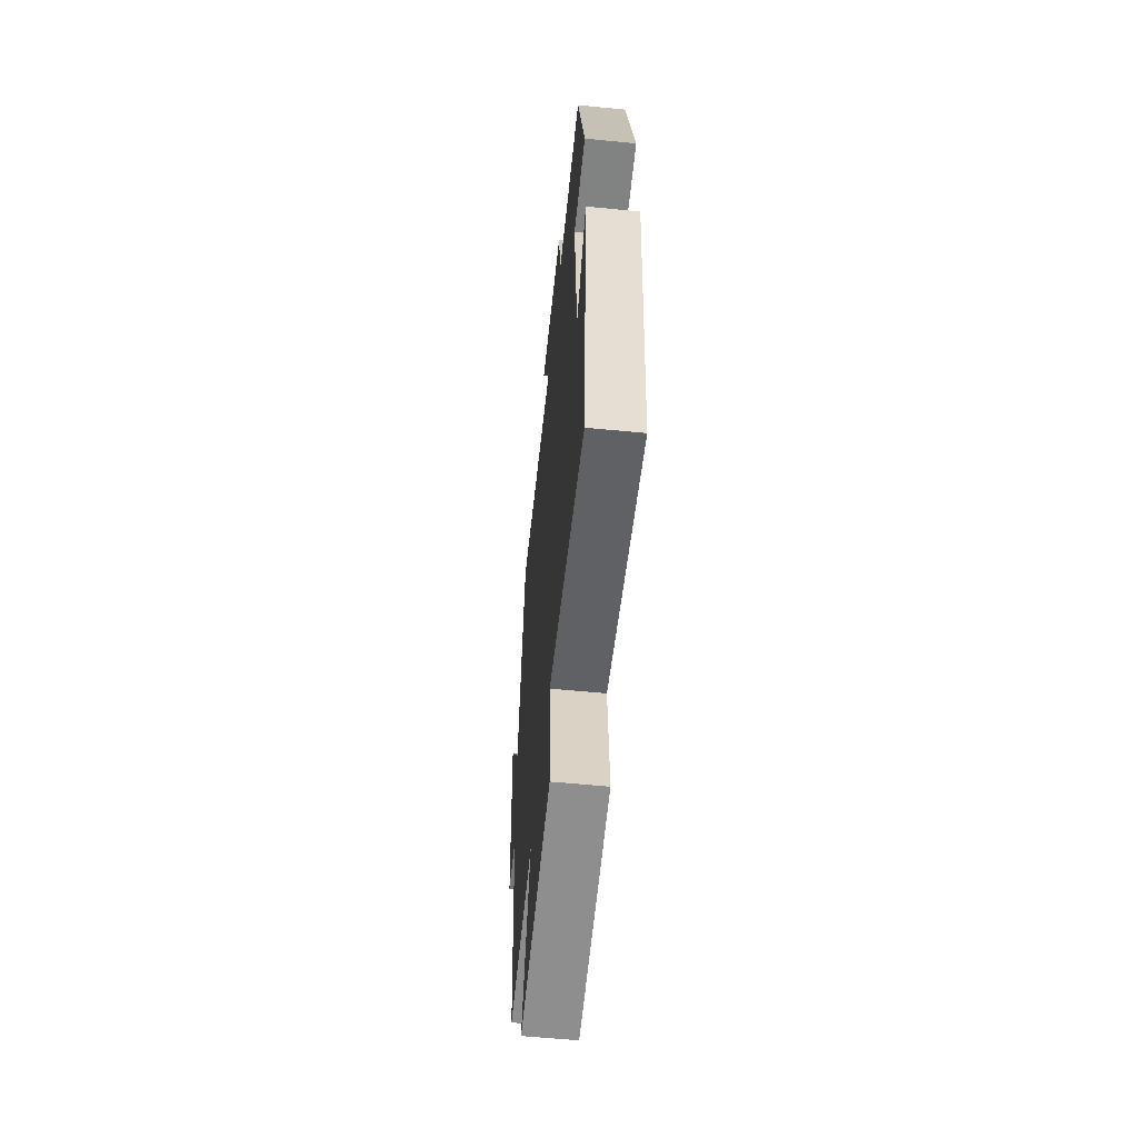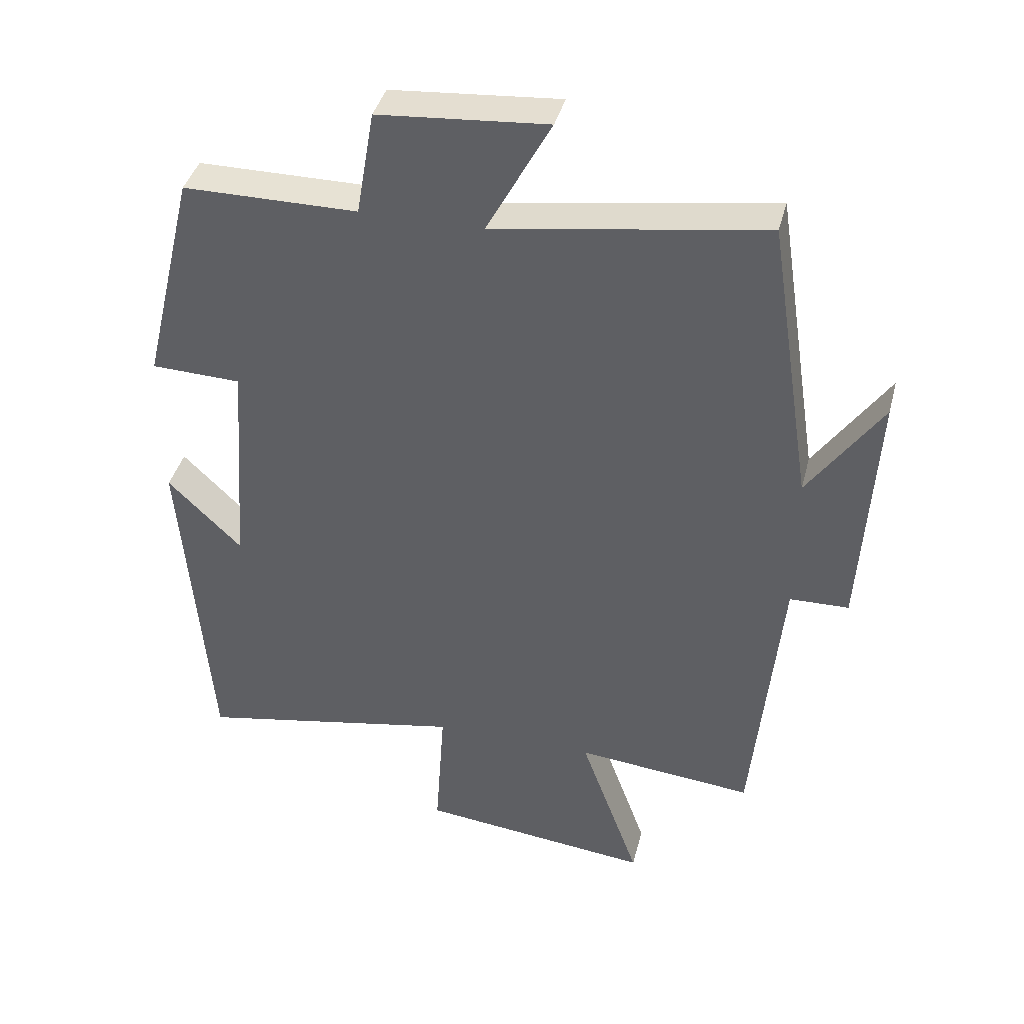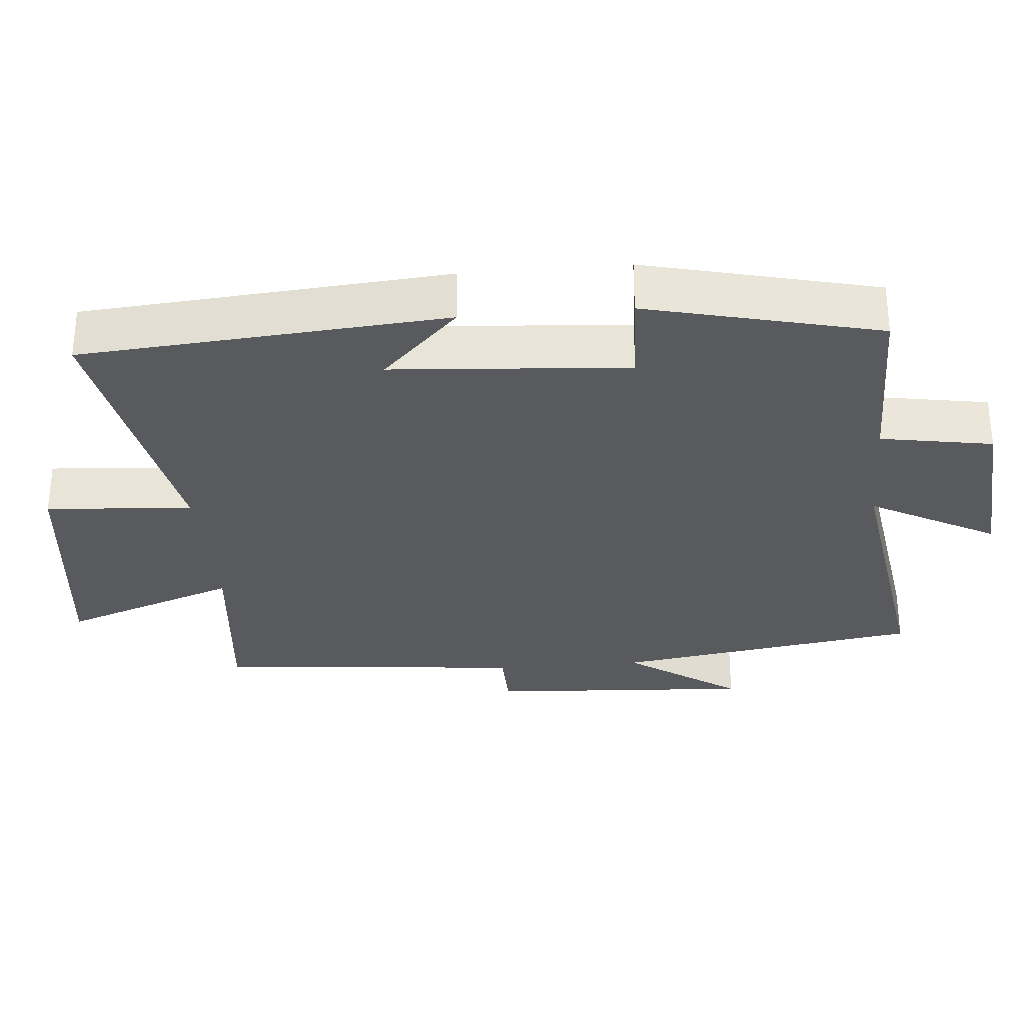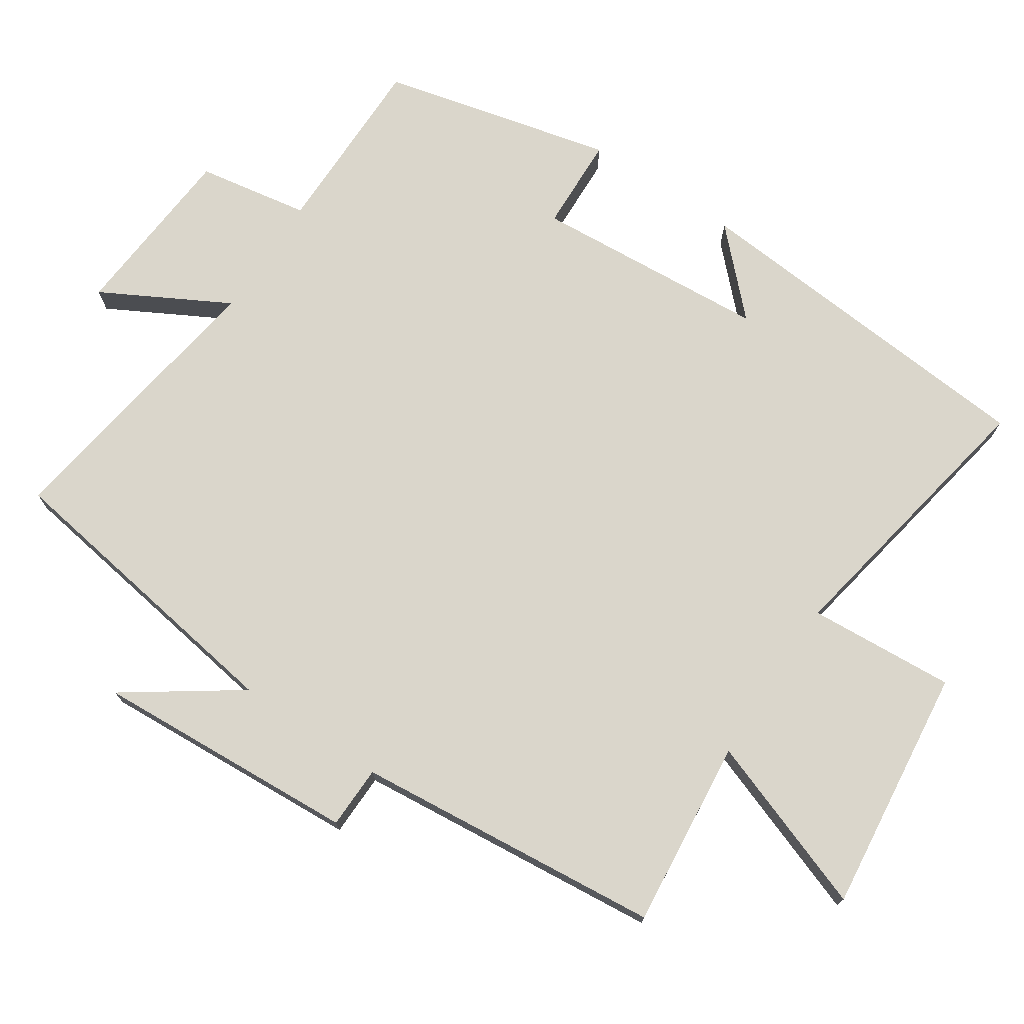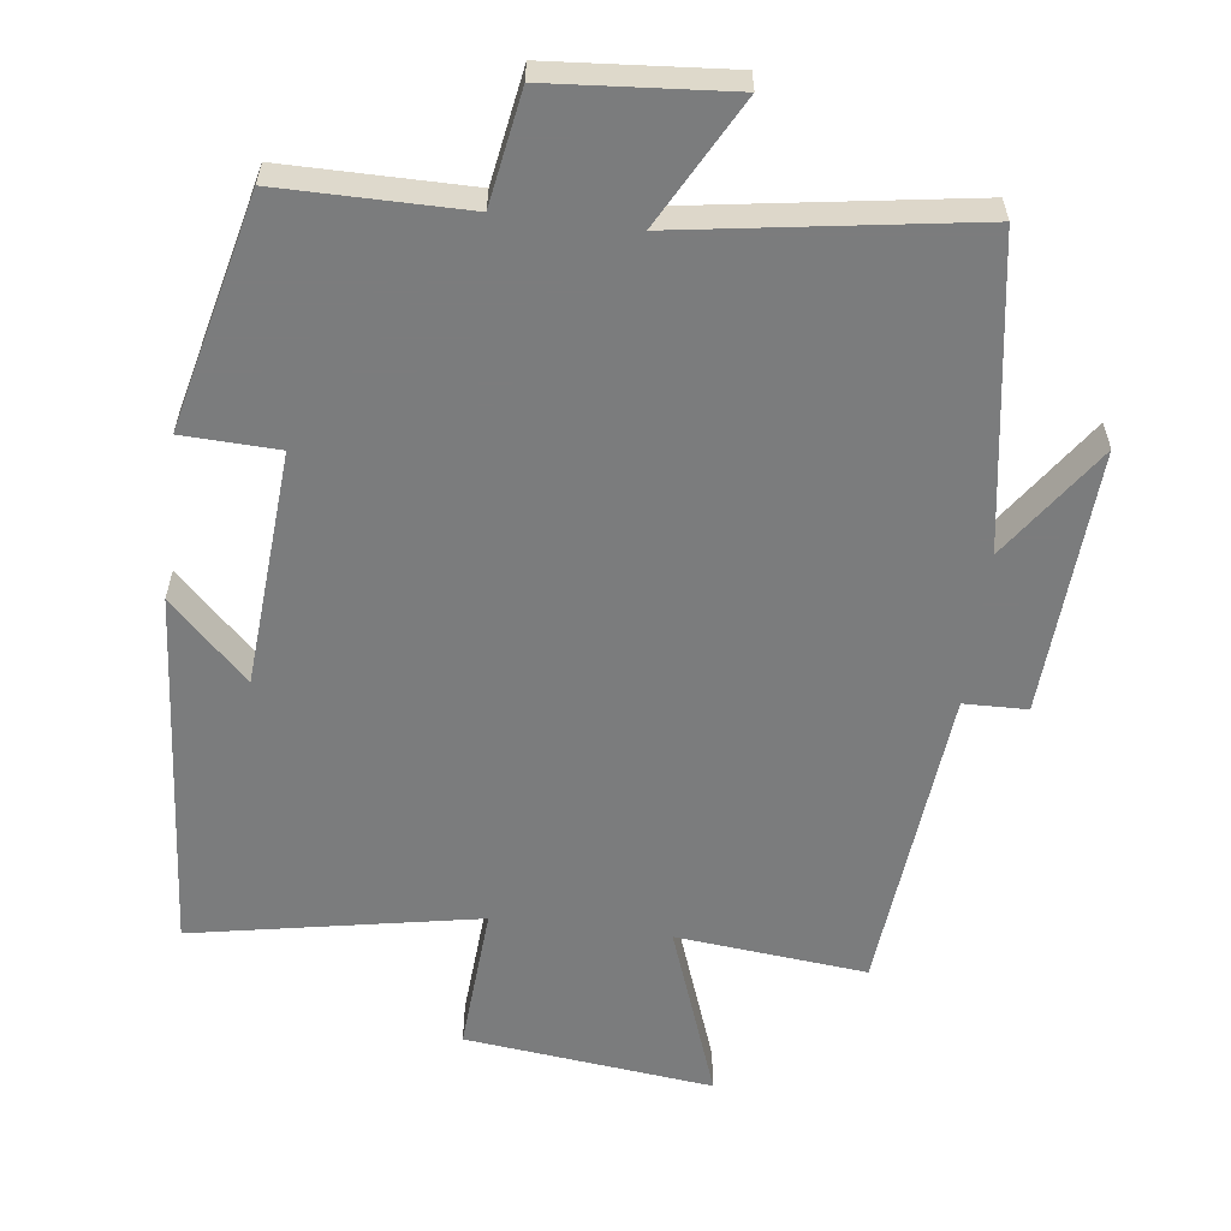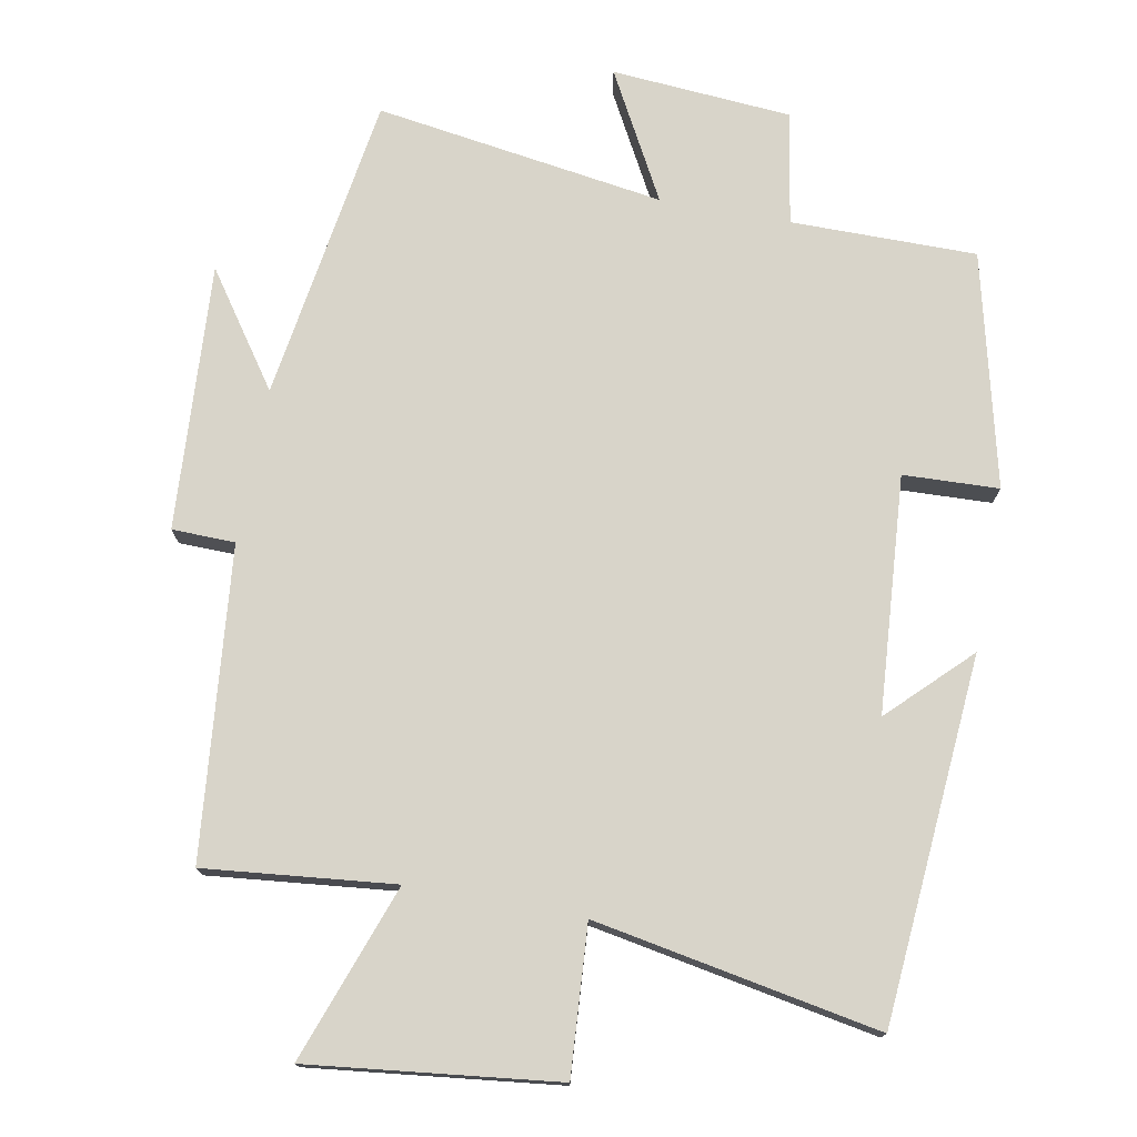
<metadata>
{"format":"obj","ext":"obj","renderer":"f3d","projection":"perspective","resolution":1024,"background":"white","views":[{"elev":-58.5,"azim":-95.8,"up":"+Z"},{"elev":39.8,"azim":14.1,"up":"+Z"},{"elev":-30.7,"azim":-85.1,"up":"+Y"},{"elev":73.9,"azim":123.6,"up":"+Y"},{"elev":-58.7,"azim":-7.1,"up":"+Y"},{"elev":75.4,"azim":-169.6,"up":"+Y"}]}
</metadata>
<code>
v 0.433 0.07 0.562
v 0.5 0.07 0.129
v 0.611 0.07 0.289
v 0.589 0.07 -0.087
v 0.5 0.07 -0.089
v 0.458 0.07 -0.527
v 0.19 0.07 -0.5
v 0.28 0.07 -0.749
v -0.07 0.07 -0.709
v -0.056 0.07 -0.5
v -0.458 0.07 -0.575
v -0.5 0.07 -0.059
v -0.389 0.07 -0.168
v -0.365 0.07 0.166
v -0.5 0.07 0.171
v -0.421 0.07 0.5
v -0.159 0.07 0.5
v -0.132 0.07 0.659
v 0.122 0.07 0.679
v 0.025 0.07 0.5
v 0.433 0 0.562
v 0.5 0 0.129
v 0.611 0 0.289
v 0.589 0 -0.087
v 0.5 0 -0.089
v 0.458 0 -0.527
v 0.19 0 -0.5
v 0.28 0 -0.749
v -0.07 0 -0.709
v -0.056 0 -0.5
v -0.458 0 -0.575
v -0.5 0 -0.059
v -0.389 0 -0.168
v -0.365 0 0.166
v -0.5 0 0.171
v -0.421 0 0.5
v -0.159 0 0.5
v -0.132 0 0.659
v 0.122 0 0.679
v 0.025 0 0.5
f 17 18 19 20
f 14 15 16 17
f 13 14 17 20
f 10 11 12 13
f 20 1 2
f 13 20 2
f 10 13 2
f 7 8 9 10
f 5 6 7
f 5 7 10 2
f 2 3 4 5
f 40 39 38 37
f 37 36 35 34
f 40 37 34 33
f 33 32 31 30
f 22 21 40
f 22 40 33
f 22 33 30
f 30 29 28 27
f 27 26 25
f 22 30 27 25
f 25 24 23 22
f 1 21 22 2
f 2 22 23 3
f 3 23 24 4
f 4 24 25 5
f 5 25 26 6
f 6 26 27 7
f 7 27 28 8
f 8 28 29 9
f 9 29 30 10
f 10 30 31 11
f 11 31 32 12
f 12 32 33 13
f 13 33 34 14
f 14 34 35 15
f 15 35 36 16
f 16 36 37 17
f 17 37 38 18
f 18 38 39 19
f 19 39 40 20
f 20 40 21 1

</code>
